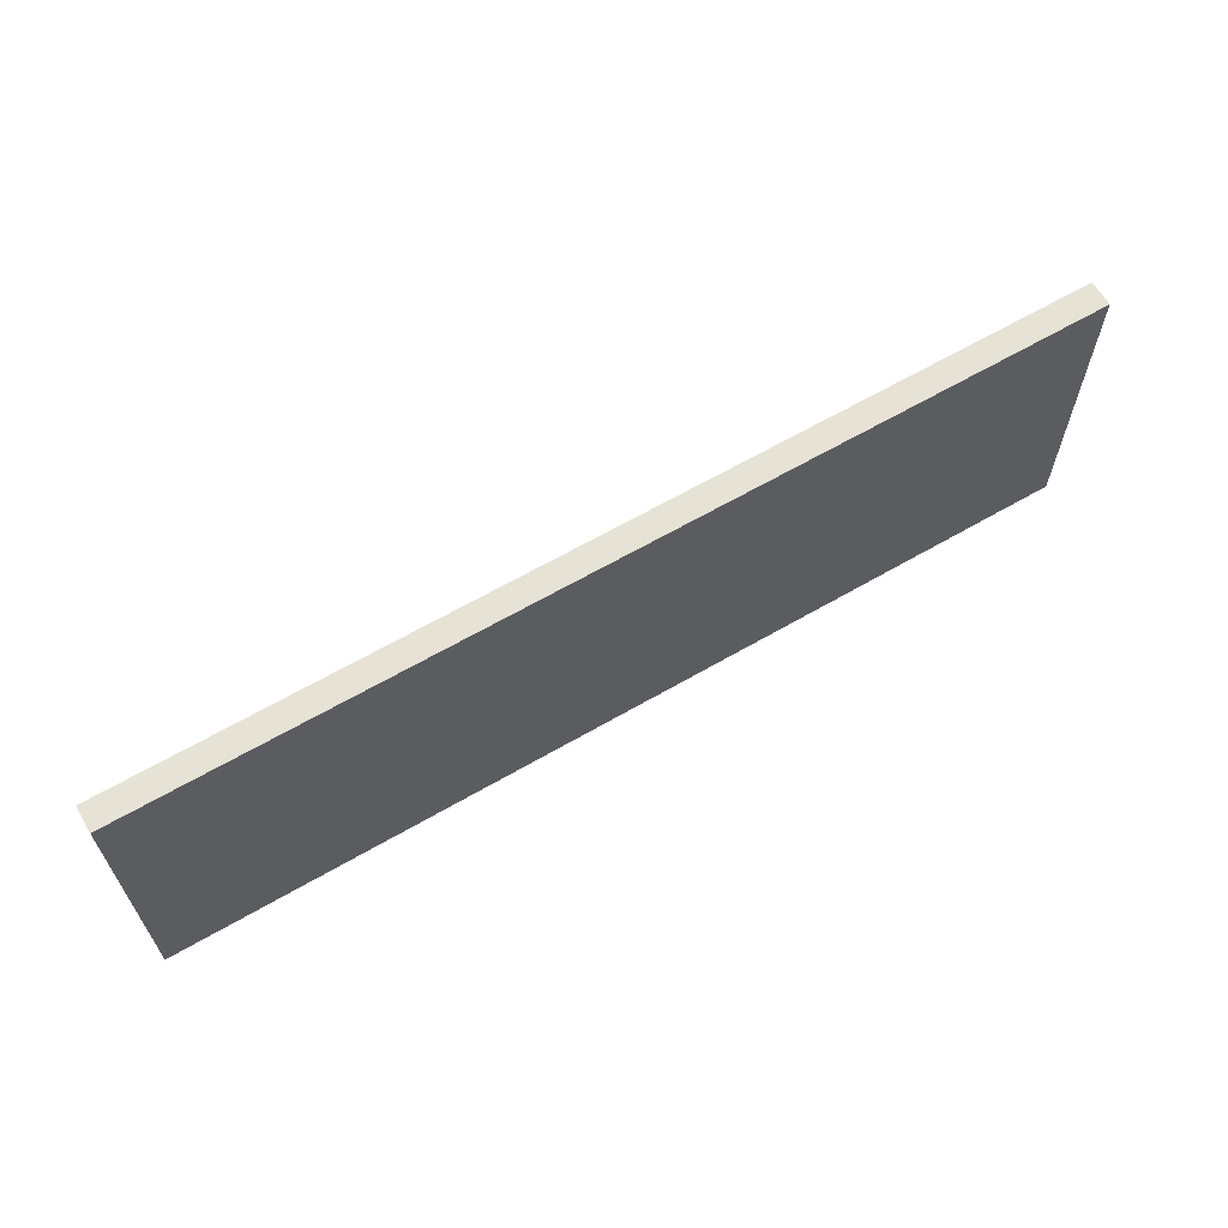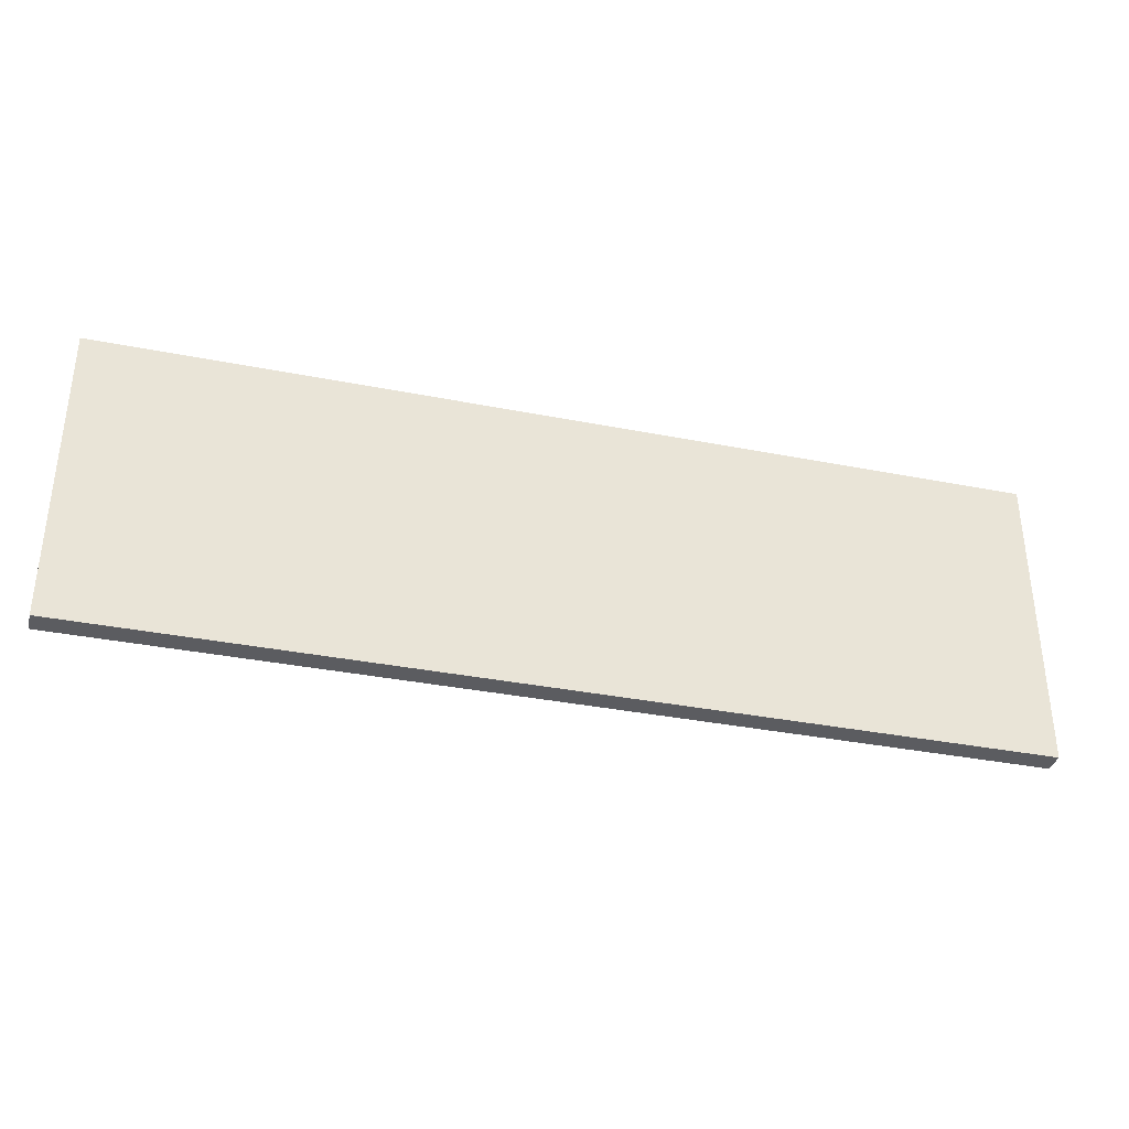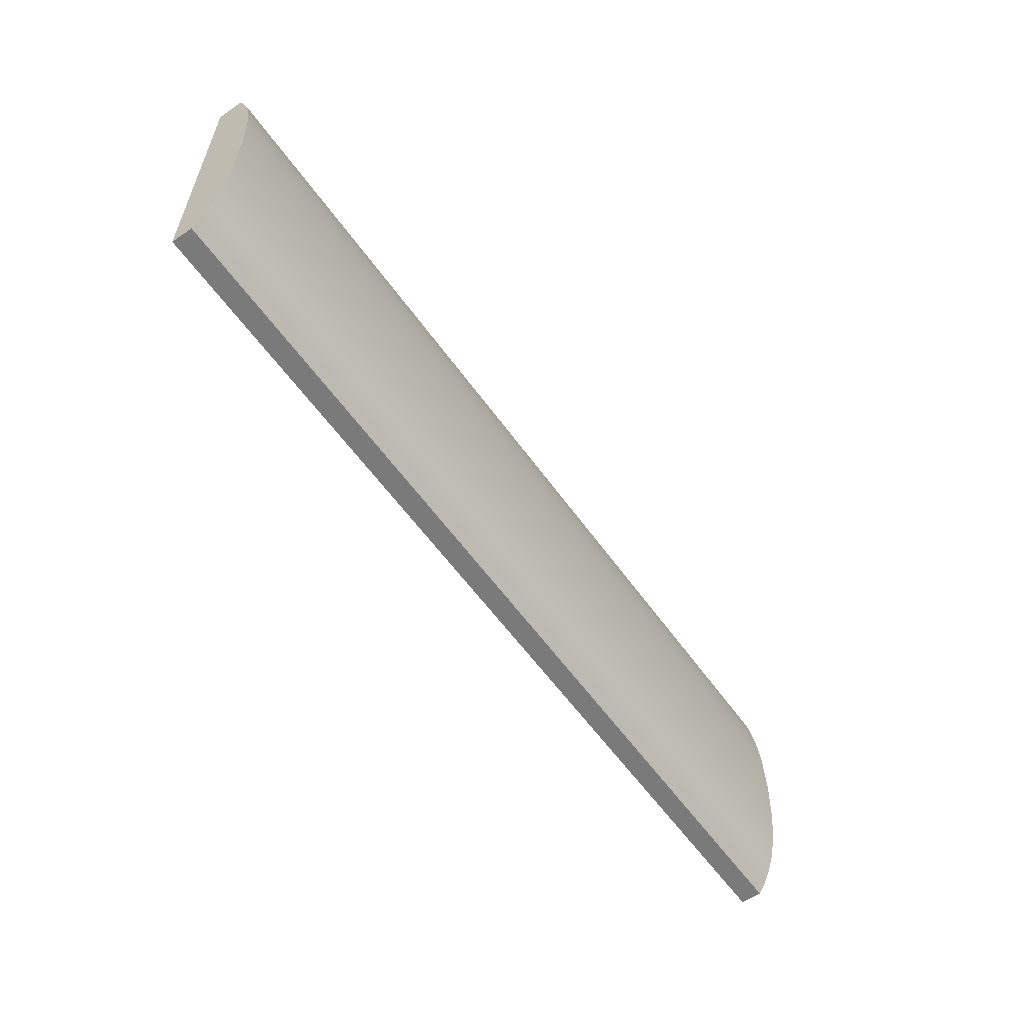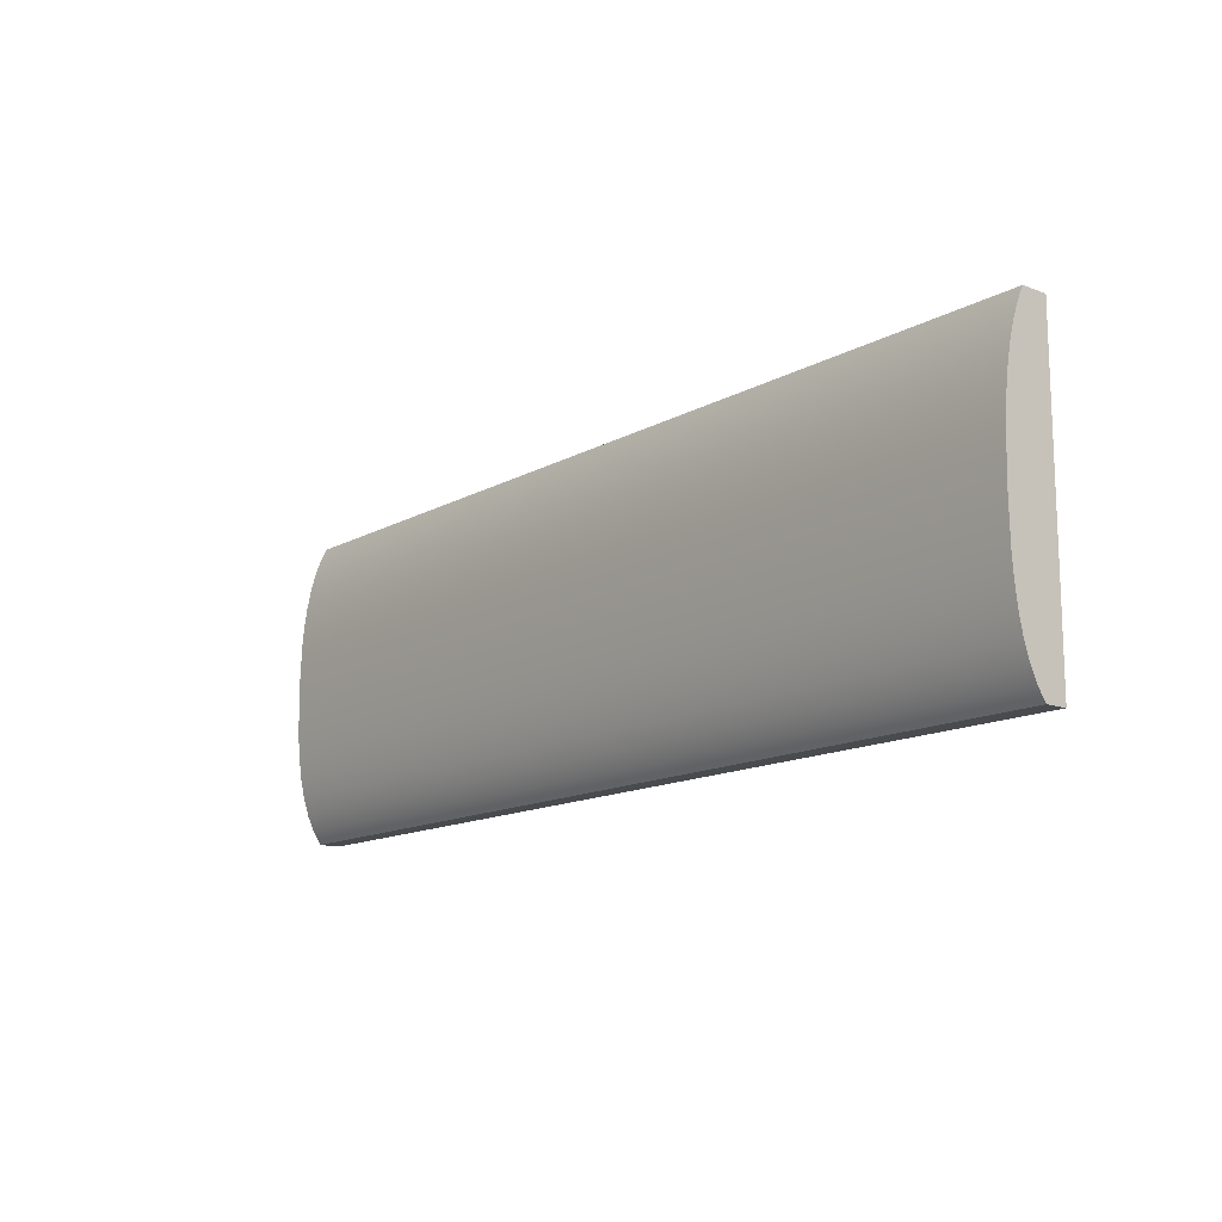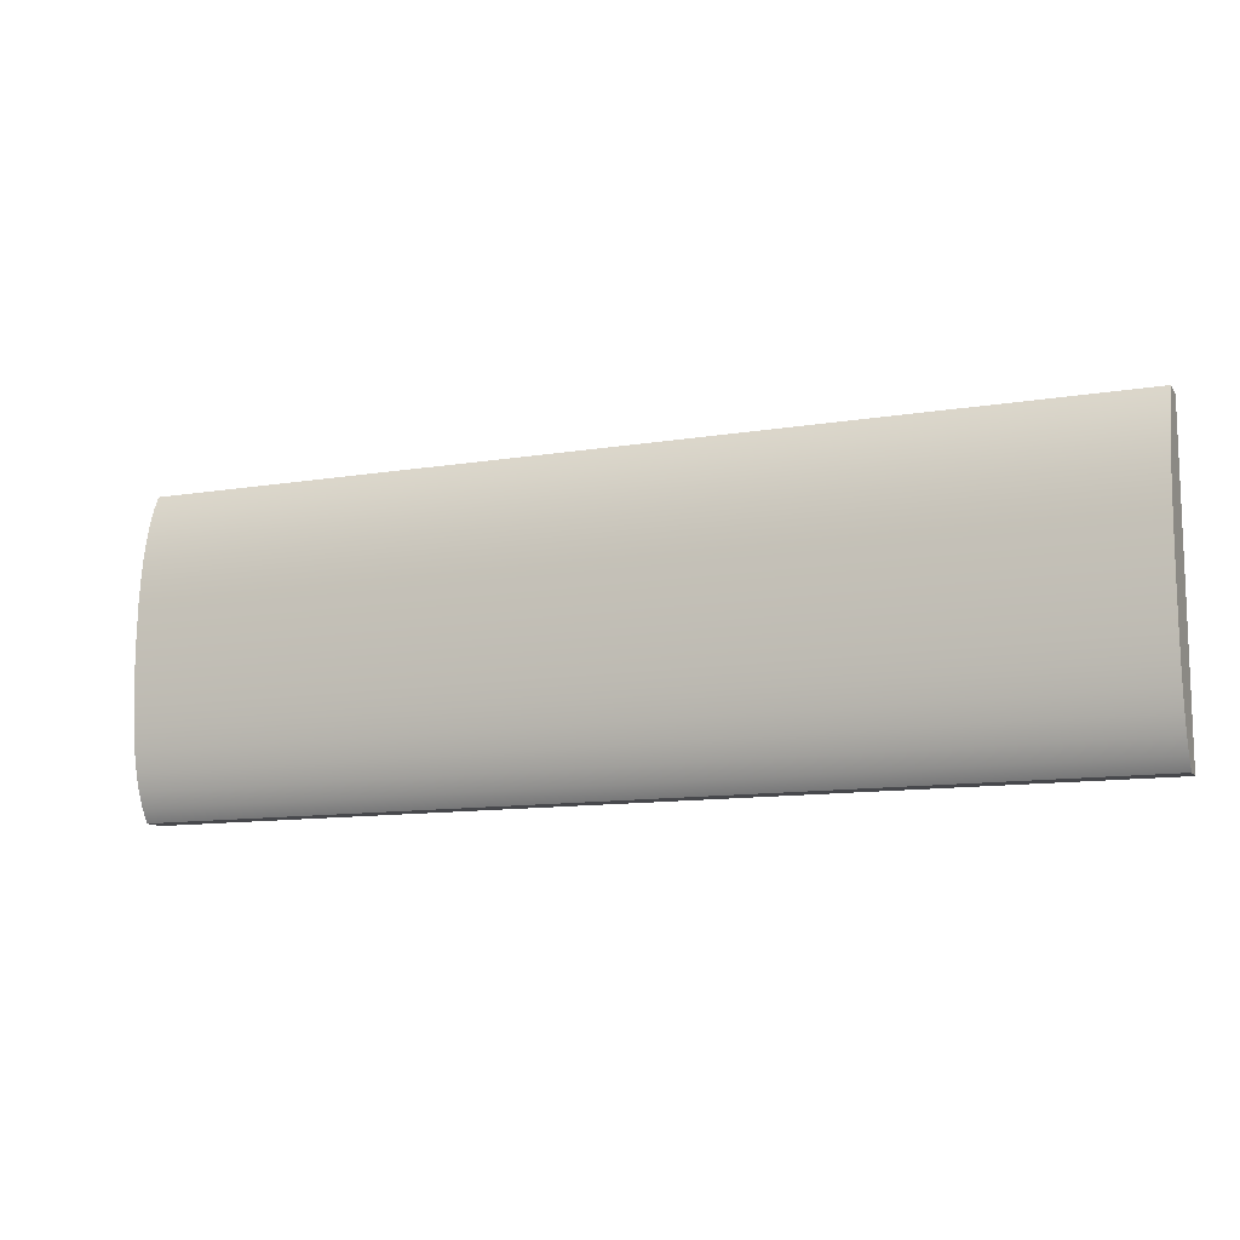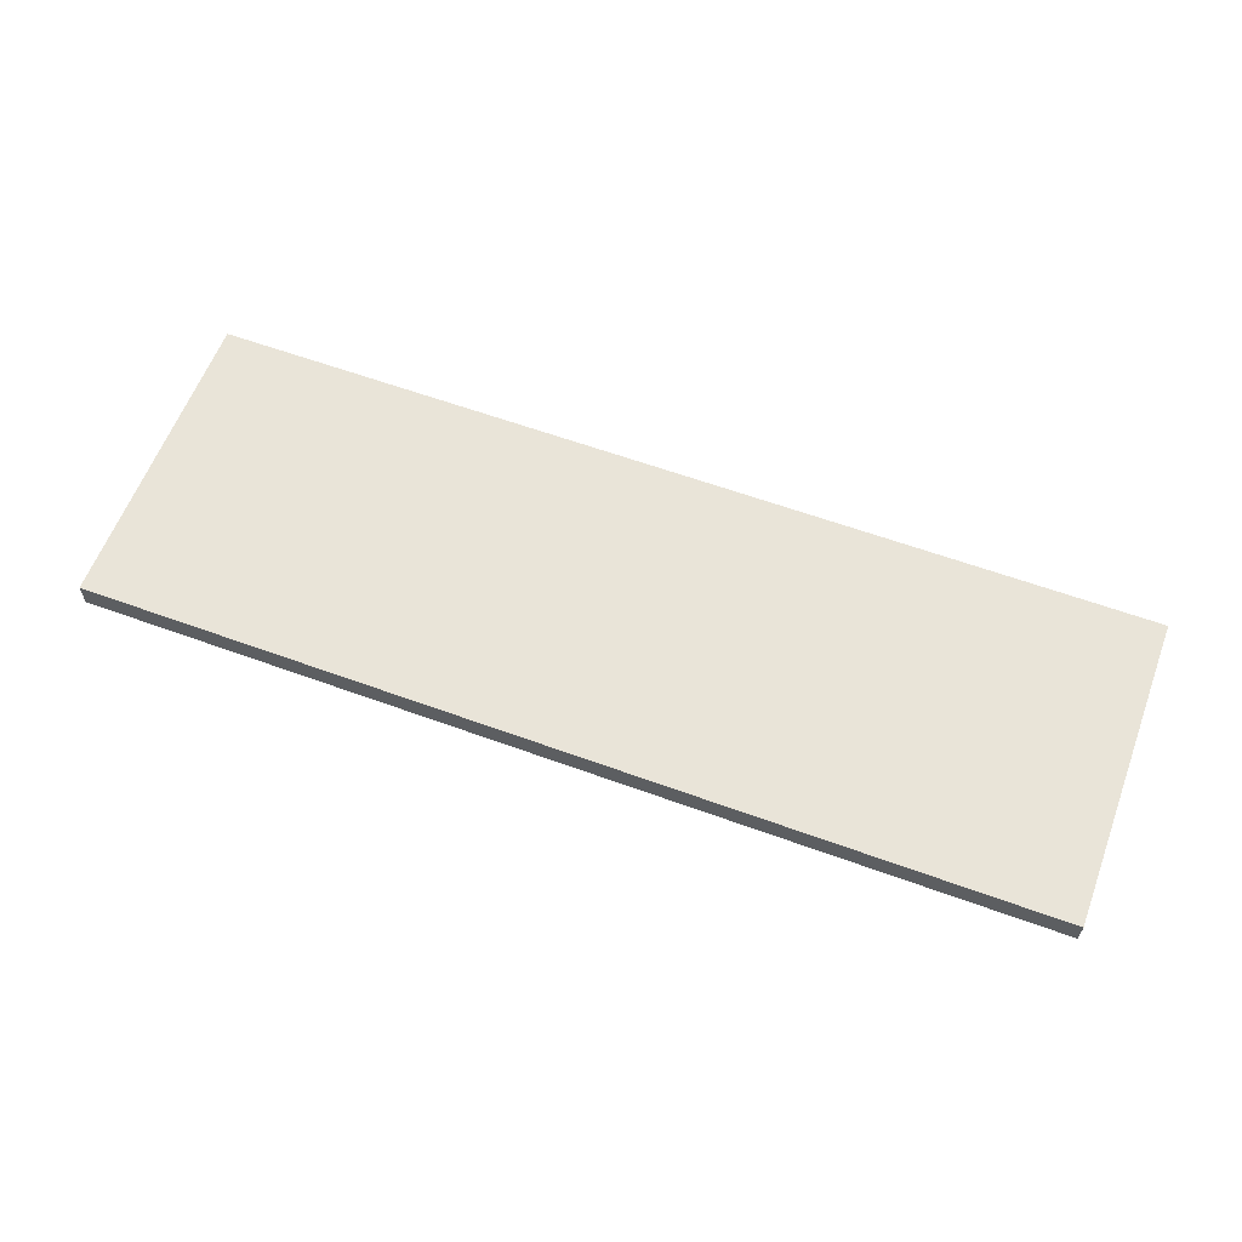
<metadata>
{"format":"obj","ext":"obj","renderer":"f3d","projection":"perspective","resolution":1024,"background":"white","views":[{"elev":63.5,"azim":149.6,"up":"+Z"},{"elev":-35.3,"azim":165.3,"up":"+Z"},{"elev":-58.1,"azim":-54.9,"up":"+Z"},{"elev":-13.7,"azim":50.7,"up":"+Z"},{"elev":-11.6,"azim":21.8,"up":"+Z"},{"elev":60.4,"azim":20.5,"up":"+Y"}]}
</metadata>
<code>
v -2.8 -0.5846 1.967
v -2.8 -0.2846 1.967
v -2.8 -0.2846 -1.614
v -2.8 -0.5346 -1.614
v -2.8 -0.631 -1.47
v -2.8 -0.7114 -1.301
v -2.8 -0.7758 -1.104
v -2.8 -0.8245 -0.8821
v -2.8 -0.8587 -0.6384
v -2.8 -0.8803 -0.378
v -2.8 -0.8938 0.1668
v -2.8 -0.8755 0.702
v -2.8 -0.854 0.954
v -2.8 -0.8228 1.191
v -2.8 -0.7808 1.412
v -2.8 -0.7271 1.614
v -2.8 -0.6617 1.799
v -2.8 -0.2846 -1.614
v 8.1 -0.2846 -1.614
v 8.1 -0.5346 -1.614
v -2.8 -0.5346 -1.614
v 8.1 -0.2846 1.967
v 8.1 -0.5846 1.967
v 8.1 -0.6617 1.799
v 8.1 -0.7271 1.614
v 8.1 -0.7808 1.412
v 8.1 -0.8228 1.191
v 8.1 -0.854 0.954
v 8.1 -0.8755 0.702
v 8.1 -0.8938 0.1668
v 8.1 -0.8803 -0.378
v 8.1 -0.8587 -0.6384
v 8.1 -0.8245 -0.8821
v 8.1 -0.7758 -1.104
v 8.1 -0.7114 -1.301
v 8.1 -0.631 -1.47
v 8.1 -0.5346 -1.614
v 8.1 -0.2846 -1.614
v -2.8 -0.5346 -1.614
v 8.1 -0.5346 -1.614
v 8.1 -0.631 -1.47
v 8.1 -0.7114 -1.301
v 8.1 -0.7758 -1.104
v 8.1 -0.8245 -0.8821
v 8.1 -0.8587 -0.6384
v 8.1 -0.8803 -0.378
v 8.1 -0.8938 0.1668
v 8.1 -0.8755 0.702
v 8.1 -0.854 0.954
v 8.1 -0.8228 1.191
v 8.1 -0.7808 1.412
v 8.1 -0.7271 1.614
v 8.1 -0.6617 1.799
v 8.1 -0.5846 1.967
v -2.8 -0.5846 1.967
v -2.8 -0.6617 1.799
v -2.8 -0.7271 1.614
v -2.8 -0.7808 1.412
v -2.8 -0.8228 1.191
v -2.8 -0.854 0.954
v -2.8 -0.8755 0.702
v -2.8 -0.8938 0.1668
v -2.8 -0.8803 -0.378
v -2.8 -0.8587 -0.6384
v -2.8 -0.8245 -0.8821
v -2.8 -0.7758 -1.104
v -2.8 -0.7114 -1.301
v -2.8 -0.631 -1.47
v -2.8 -0.5846 1.967
v 8.1 -0.5846 1.967
v 8.1 -0.2846 1.967
v -2.8 -0.2846 1.967
v -2.8 -0.2846 1.967
v 8.1 -0.2846 1.967
v 8.1 -0.2846 -1.614
v -2.8 -0.2846 -1.614
f 1 2 17
f 17 2 16
f 16 2 15
f 15 2 14
f 14 2 13
f 13 2 12
f 12 2 11
f 11 2 3
f 11 3 10
f 10 3 9
f 9 3 8
f 8 3 7
f 7 3 6
f 6 3 5
f 5 3 4
f 19 20 18
f 18 20 21
f 23 24 22
f 22 24 25
f 22 25 26
f 26 27 22
f 22 27 28
f 22 28 29
f 29 30 22
f 22 30 38
f 38 30 31
f 38 31 32
f 32 33 38
f 38 33 34
f 38 34 35
f 35 36 38
f 38 36 37
f 40 41 39
f 39 41 68
f 68 41 42
f 68 42 67
f 67 42 43
f 67 43 66
f 66 43 44
f 66 44 65
f 65 44 45
f 65 45 64
f 64 45 46
f 64 46 63
f 63 46 47
f 63 47 62
f 62 47 48
f 62 48 61
f 61 48 49
f 61 49 60
f 60 49 50
f 60 50 59
f 59 50 51
f 59 51 58
f 58 51 52
f 58 52 57
f 57 52 53
f 57 53 56
f 56 53 54
f 56 54 55
f 70 71 69
f 69 71 72
f 74 75 73
f 73 75 76

</code>
